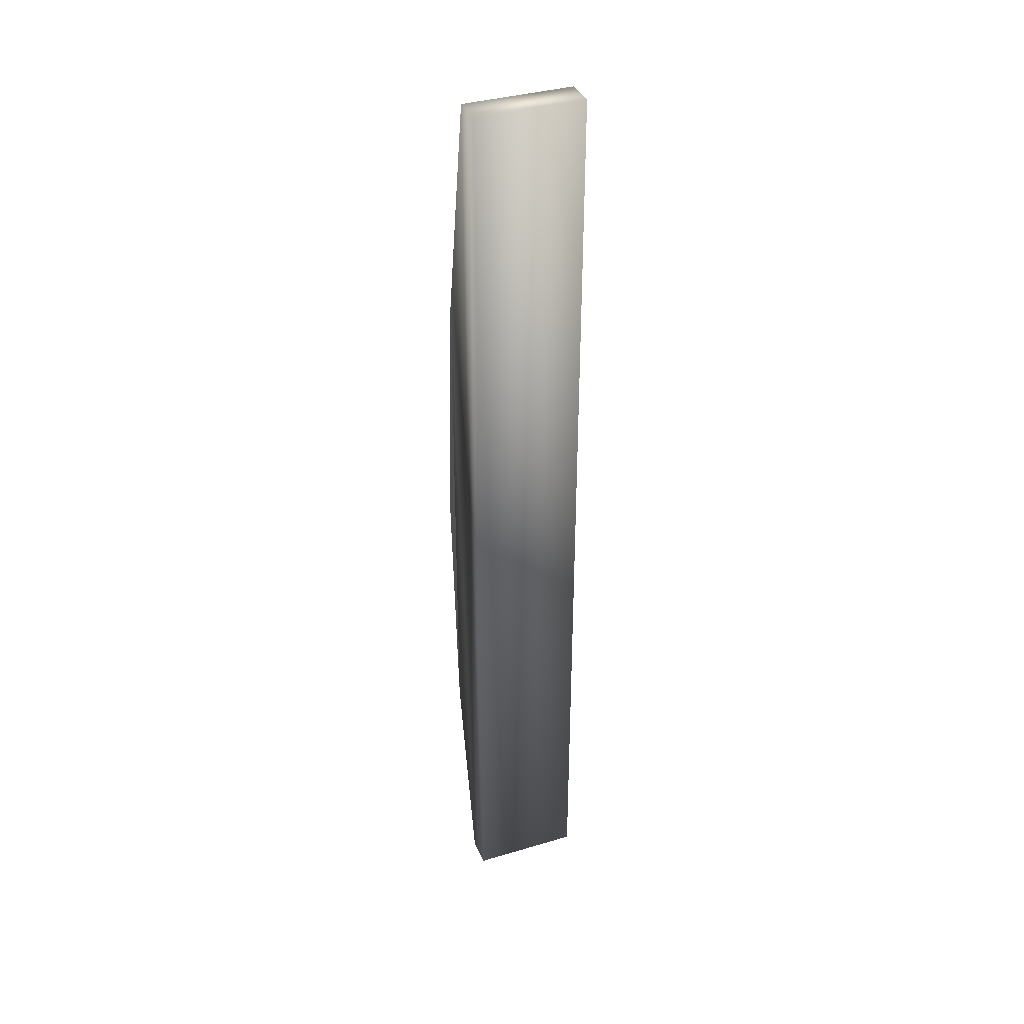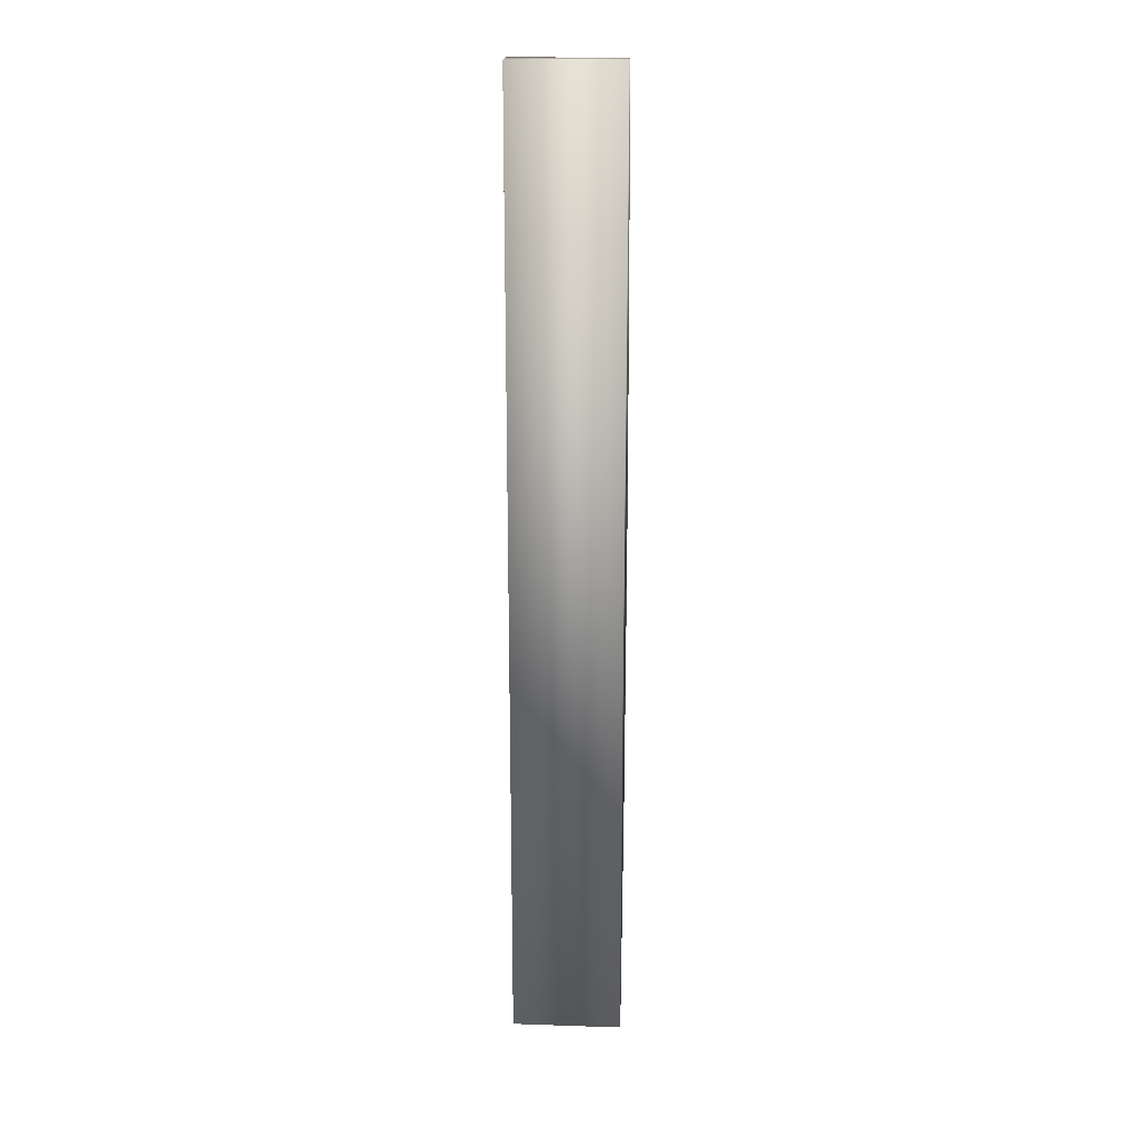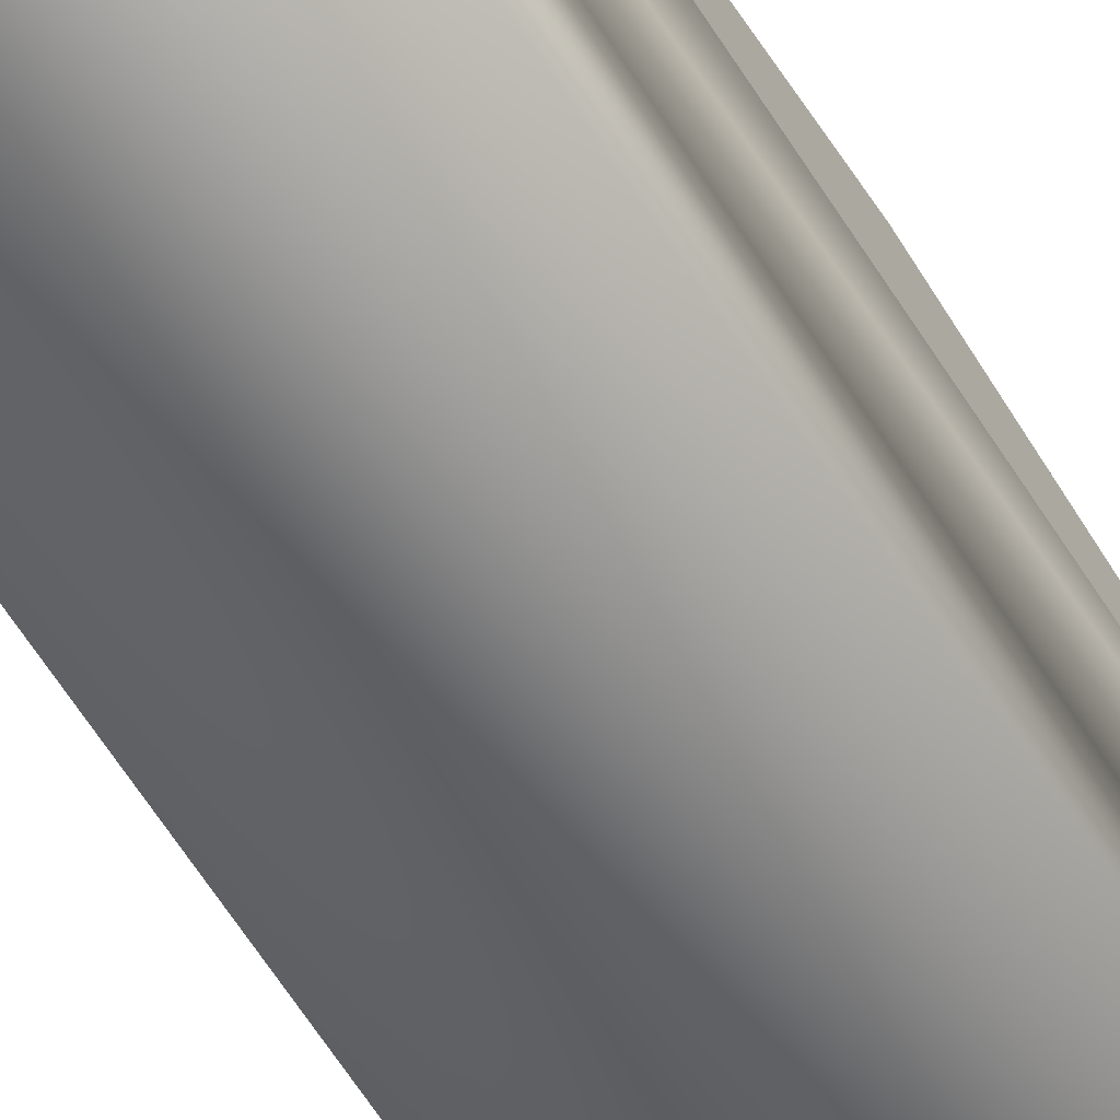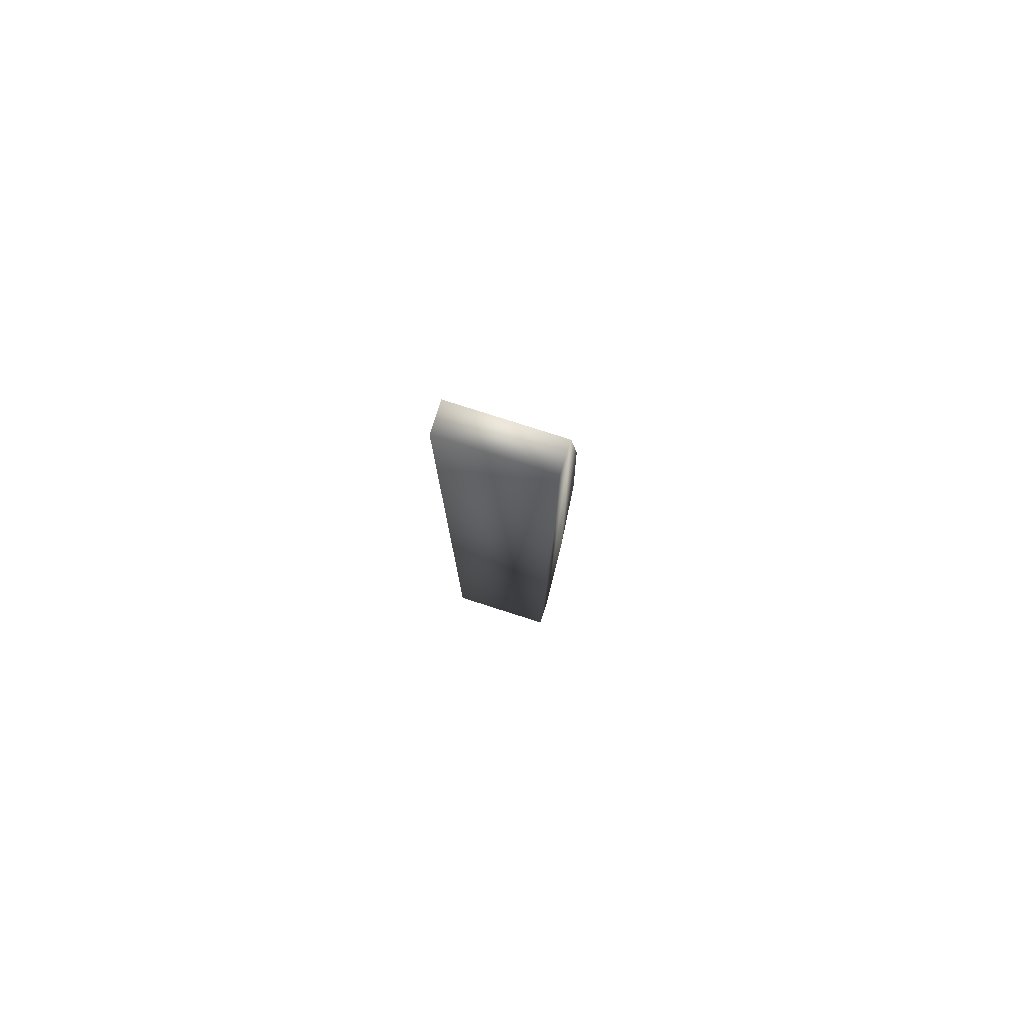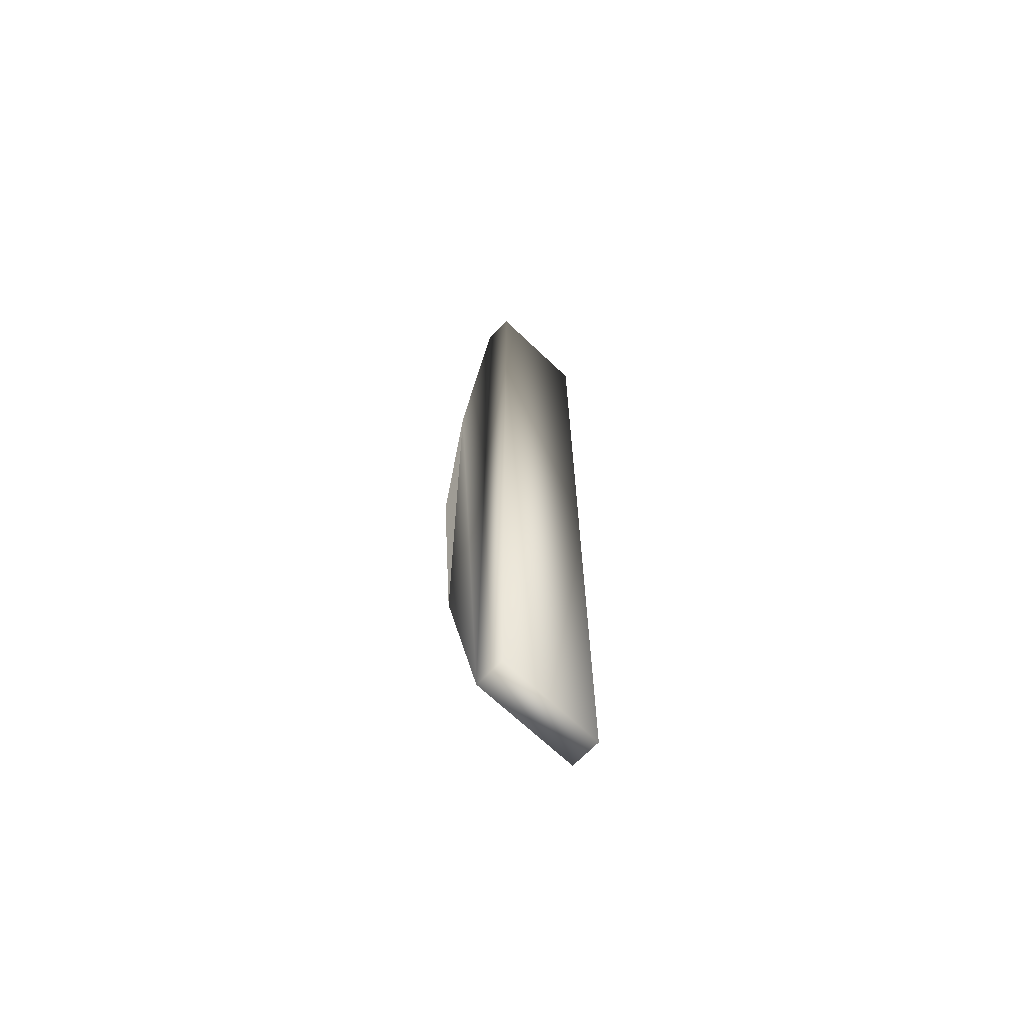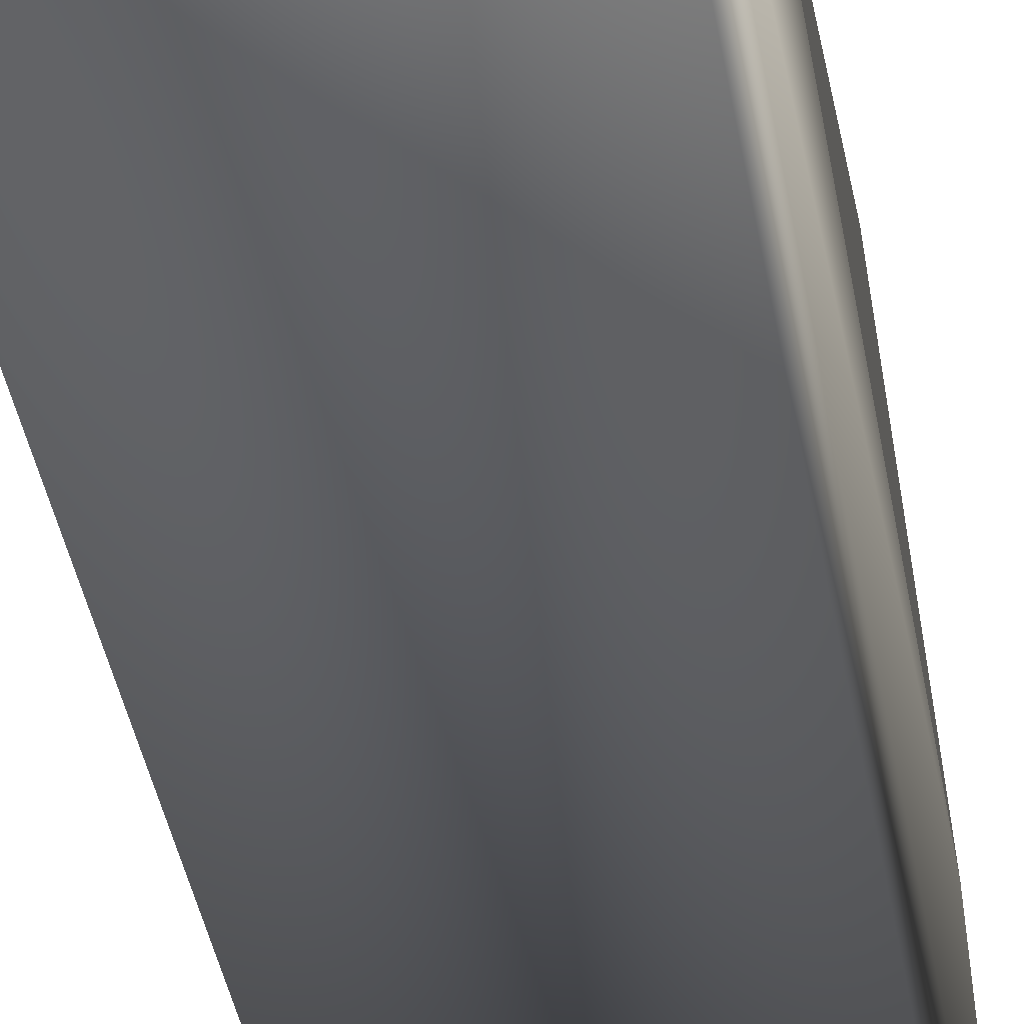
<metadata>
{"format":"obj","ext":"obj","renderer":"f3d","projection":"perspective","resolution":1024,"background":"white","views":[{"elev":36.9,"azim":159.0,"up":"+Y"},{"elev":19.5,"azim":-176.5,"up":"+Y"},{"elev":-55.9,"azim":30.4,"up":"+Z"},{"elev":79.4,"azim":-162.3,"up":"+Y"},{"elev":-67.4,"azim":136.2,"up":"+Y"},{"elev":-20.5,"azim":-174.7,"up":"+Z"}]}
</metadata>
<code>
o new-1
v -0.4739 0.1118 0.5033
v -0.4739 0.5836 0.5033
v -0.4739 0.1118 0.5183
v -0.4739 0.5836 0.5183
v -0.4739 0.2166 0.5395
v -0.4739 0.4692 0.5395
v -0.4203 0.5836 0.5033
v -0.4203 0.1118 0.5033
v -0.4203 0.5836 0.5183
v -0.4739 0.3477 0.5483
v -0.4203 0.1118 0.5183
v -0.4203 0.3477 0.5483
v -0.4203 0.4692 0.5395
v -0.4203 0.2166 0.5395
f 1 2 3
f 2 4 3
f 3 4 5
f 4 6 5
f 7 8 9
f 10 5 6
f 8 11 9
f 10 12 5
f 6 13 10
f 11 14 13
f 14 5 12
f 9 11 13
f 6 4 9
f 5 14 3
f 14 11 3
f 2 7 4
f 9 4 7
f 3 11 1
f 11 8 1
f 7 2 8
f 1 8 2
f 9 6 13
f 13 10 12
f 14 13 12

</code>
